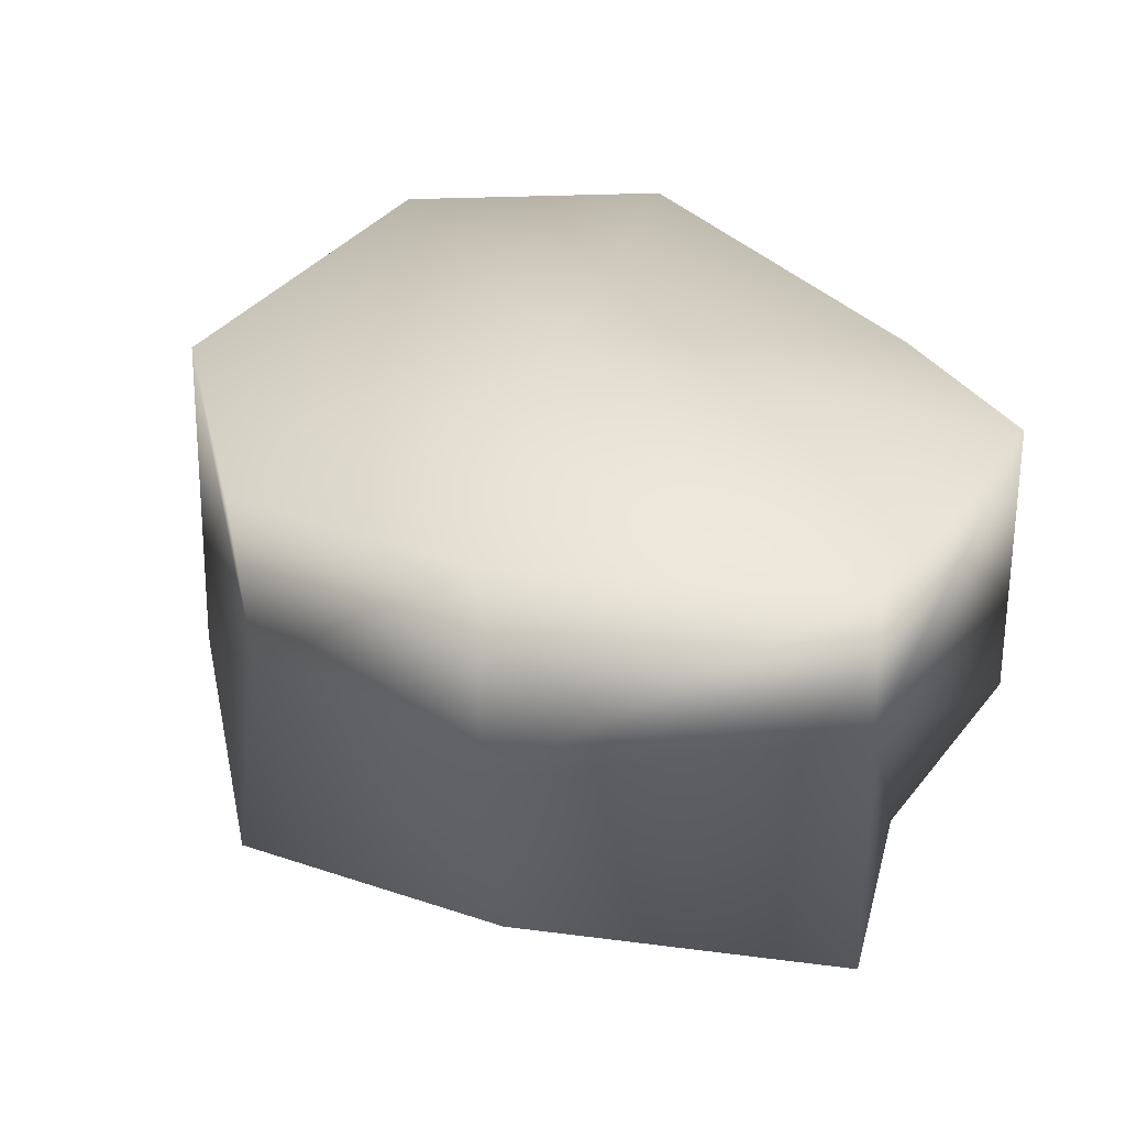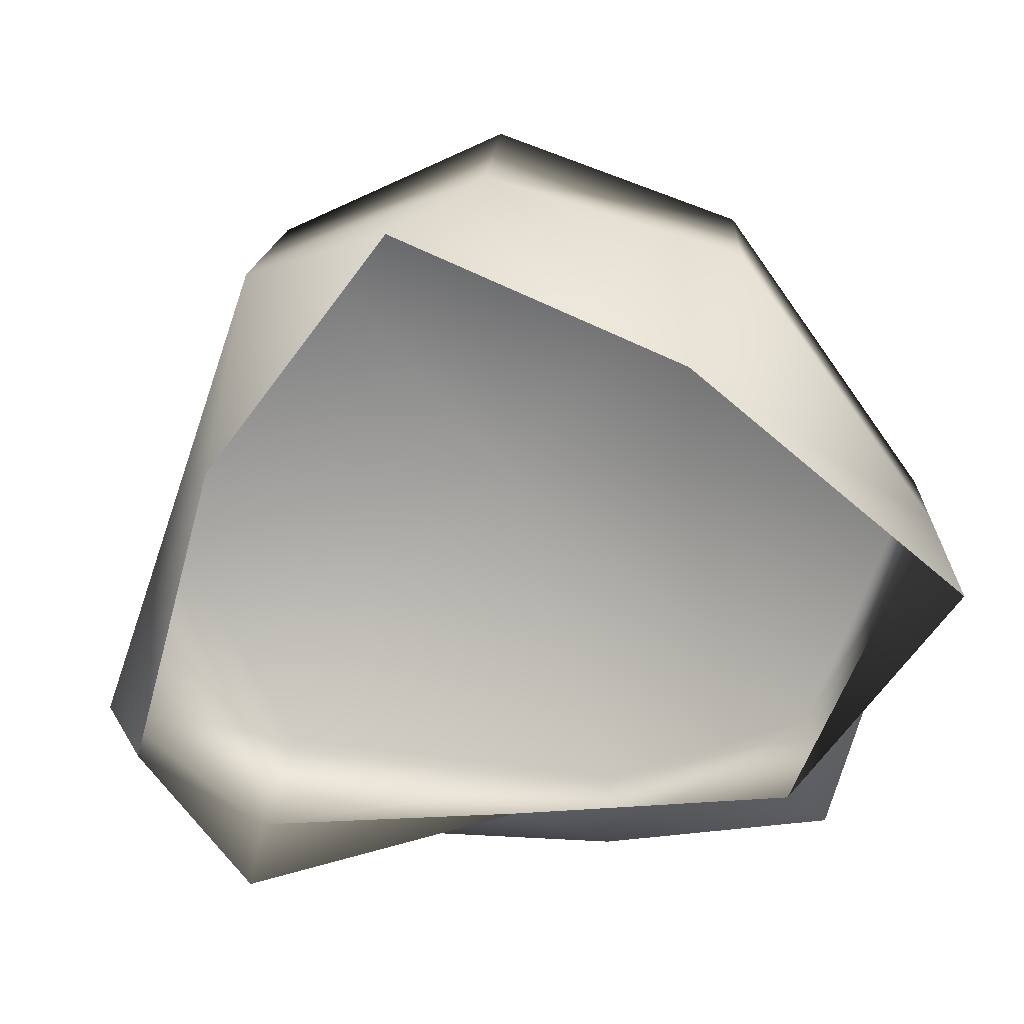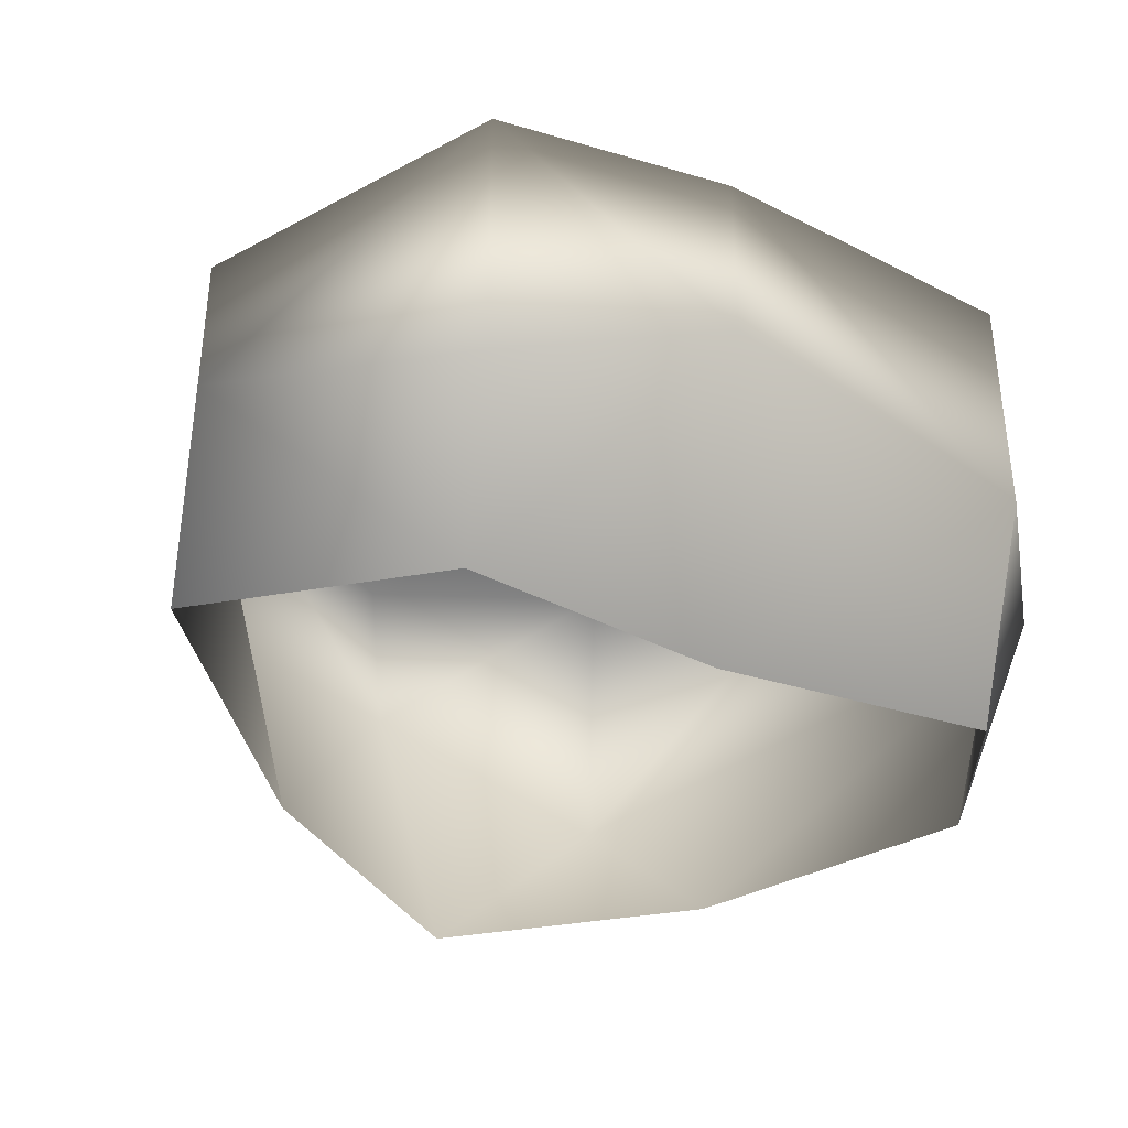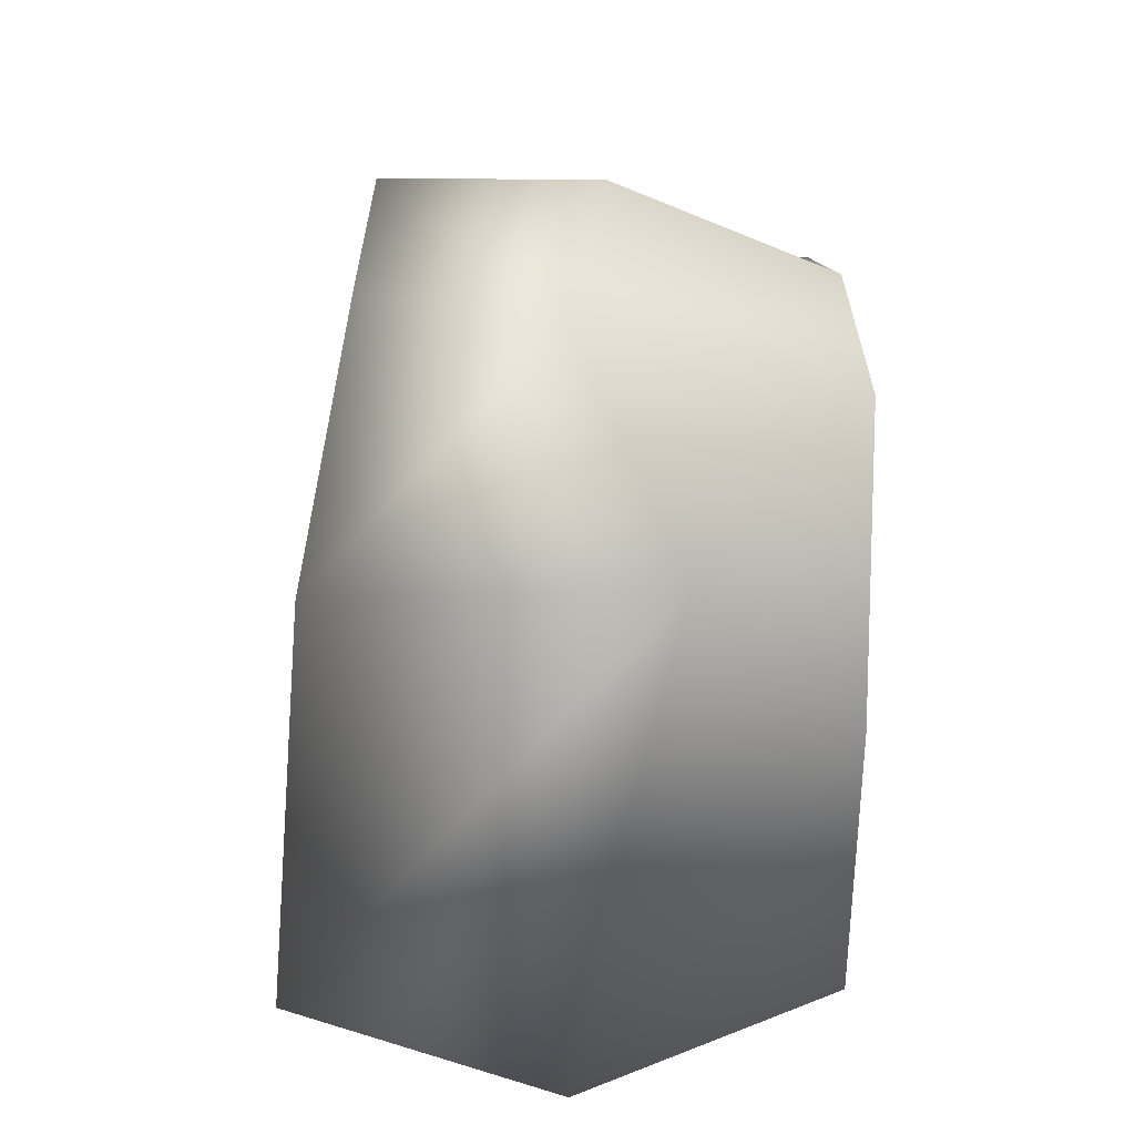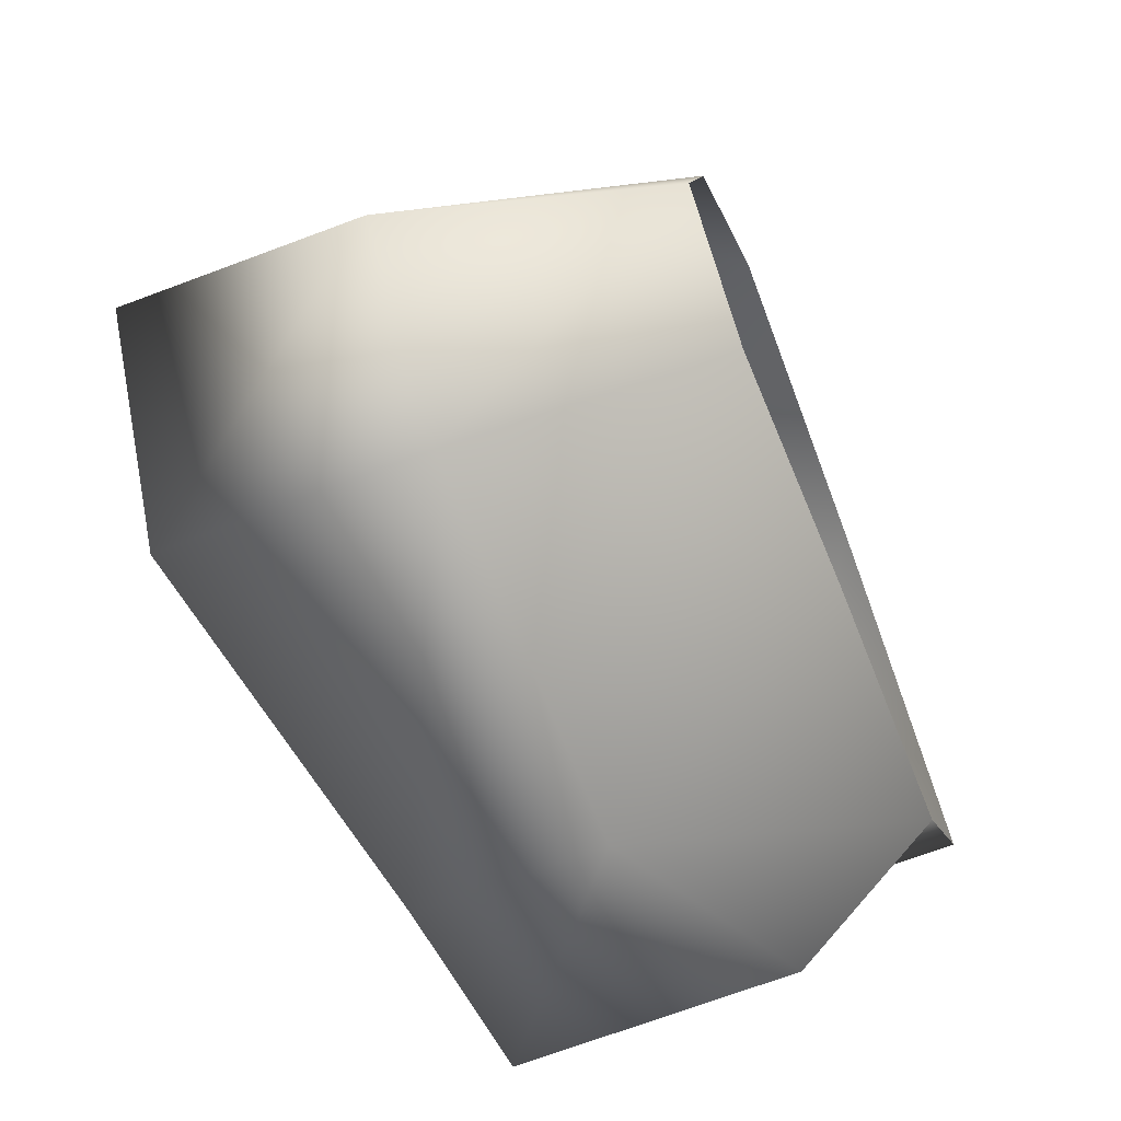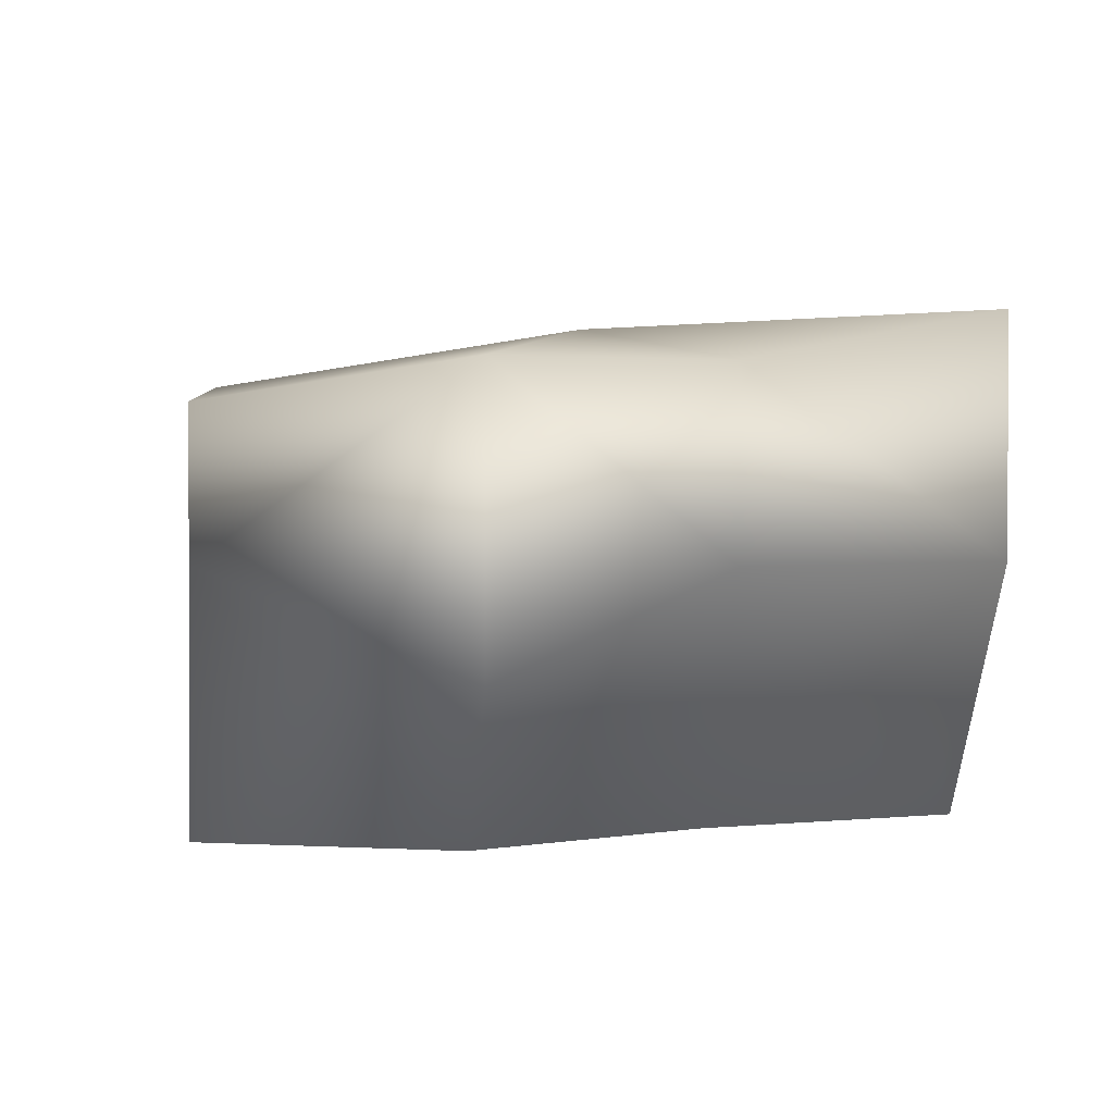
<metadata>
{"format":"obj","ext":"obj","renderer":"f3d","projection":"perspective","resolution":1024,"background":"white","views":[{"elev":27.0,"azim":51.1,"up":"+Y"},{"elev":16.3,"azim":2.9,"up":"+Z"},{"elev":-36.4,"azim":140.5,"up":"+Y"},{"elev":49.1,"azim":-89.8,"up":"+Z"},{"elev":-66.1,"azim":-68.4,"up":"+Z"},{"elev":1.0,"azim":139.9,"up":"+Y"}]}
</metadata>
<code>
v -1.771 17.07 35.22
v -21.37 20.29 26
v -1.772 21.51 3.8
v -33.77 23.2 -4.414
v 18.8 16.94 27.81
v 35.61 14.38 4.655
v -22.46 22.49 -24.67
v 8.506 17.07 -25.64
v 26.9 16.94 -19.59
v -20.95 -5.766 26.7
v -2.221 2.272 33.55
v -8.371 -18.22 32.14
v -22.5 -18.22 13.51
v 14.24 -18.22 22.33
v 18.8 -0.4099 27.68
v -21.37 20.29 26
v -1.771 17.07 35.22
v 18.8 16.94 27.81
v 14.24 -18.22 22.33
v 18.8 -0.4099 27.68
v 35.61 2.272 4.655
v 35.61 -18.22 4.655
v 22.72 -18.22 -12.23
v 26.9 -5.777 -19.59
v 35.61 14.38 4.655
v 18.8 16.94 27.81
v 26.9 16.94 -19.59
v 8.506 2.272 -25.64
v 1.214 -18.22 -14.1
v 22.72 -18.22 -12.23
v 26.9 -5.777 -19.59
v -22.46 2.272 -24.67
v -20.12 -18.22 -20.72
v 26.9 16.94 -19.59
v 8.506 17.07 -25.64
v -22.46 22.49 -24.67
v -22.46 2.272 -24.67
v -28.78 -18.22 -9.804
v -20.12 -18.22 -20.72
v -35.71 2.272 -13.7
v -20.95 -5.766 26.7
v -22.5 -18.22 13.51
v -35.71 2.272 -13.7
v -28.78 -18.22 -9.804
v -33.77 23.2 -4.414
v -22.46 22.49 -24.67
v -22.46 2.272 -24.67
v -21.37 20.29 26
g Rock_LOD1_13345_104
f 1 3 2
f 2 3 4
f 5 3 1
f 3 5 6
f 3 7 4
f 7 3 8
f 6 9 3
f 3 9 8
f 10 12 11
f 12 10 13
f 14 11 12
f 11 14 15
f 11 16 10
f 16 11 17
f 17 11 18
f 18 11 15
f 19 21 20
f 21 19 22
f 21 22 23
f 21 23 24
f 25 20 21
f 20 25 26
f 21 27 25
f 27 21 24
f 28 30 29
f 30 28 31
f 29 32 28
f 32 29 33
f 28 34 31
f 34 28 35
f 28 32 35
f 36 35 32
f 37 39 38
f 38 40 37
f 41 43 42
f 42 43 44
f 41 45 43
f 45 46 43
f 43 46 47
f 45 41 48

</code>
